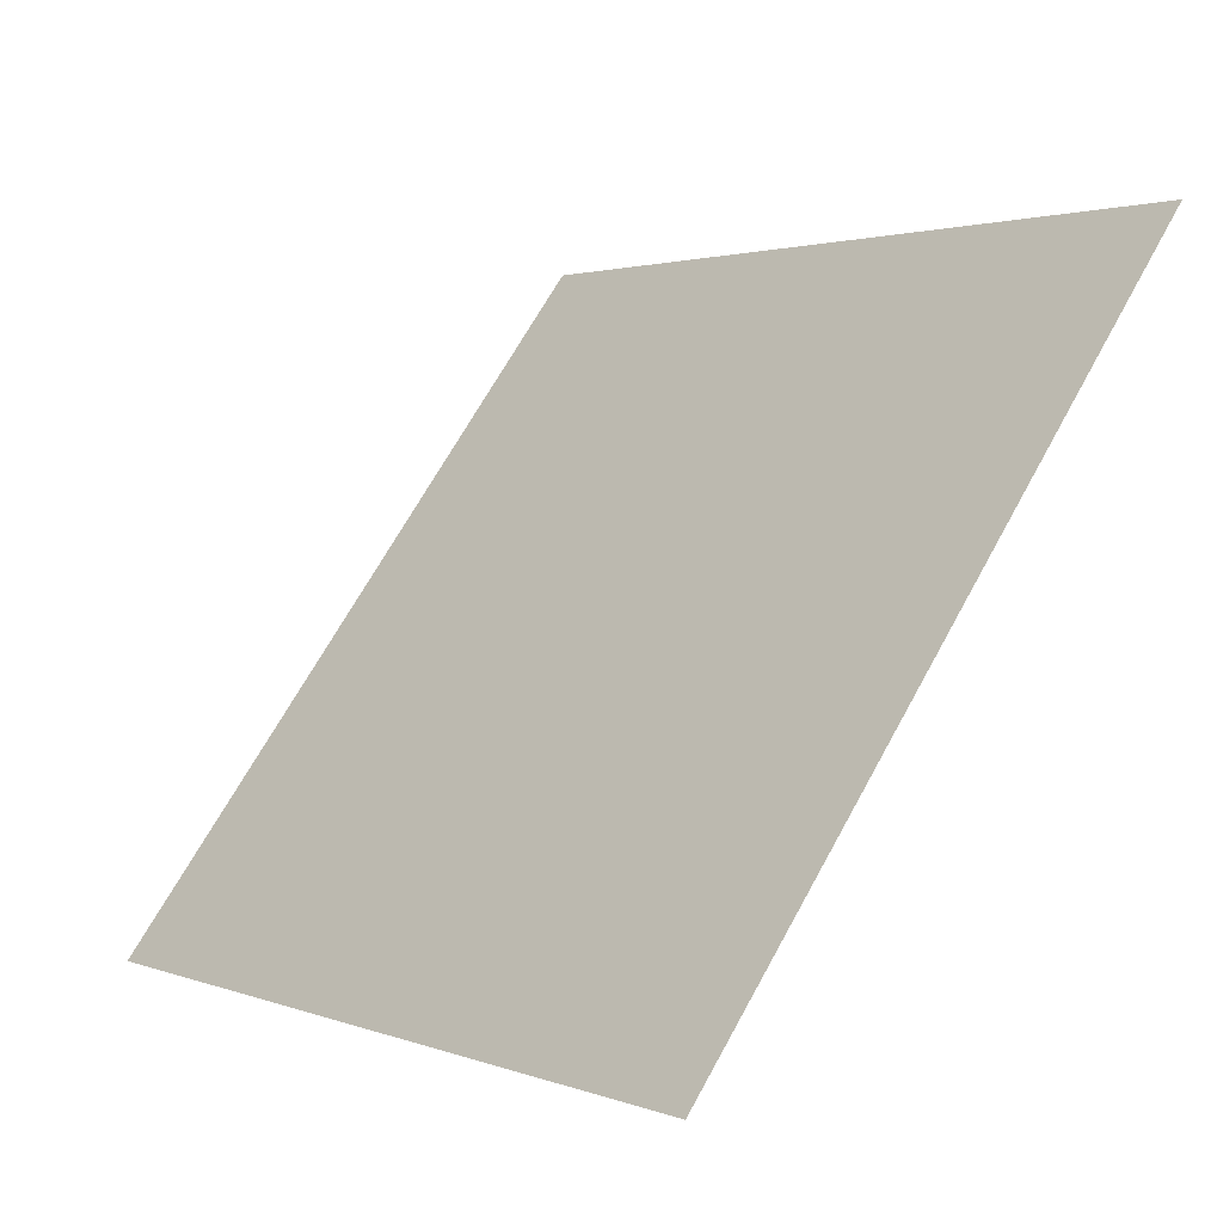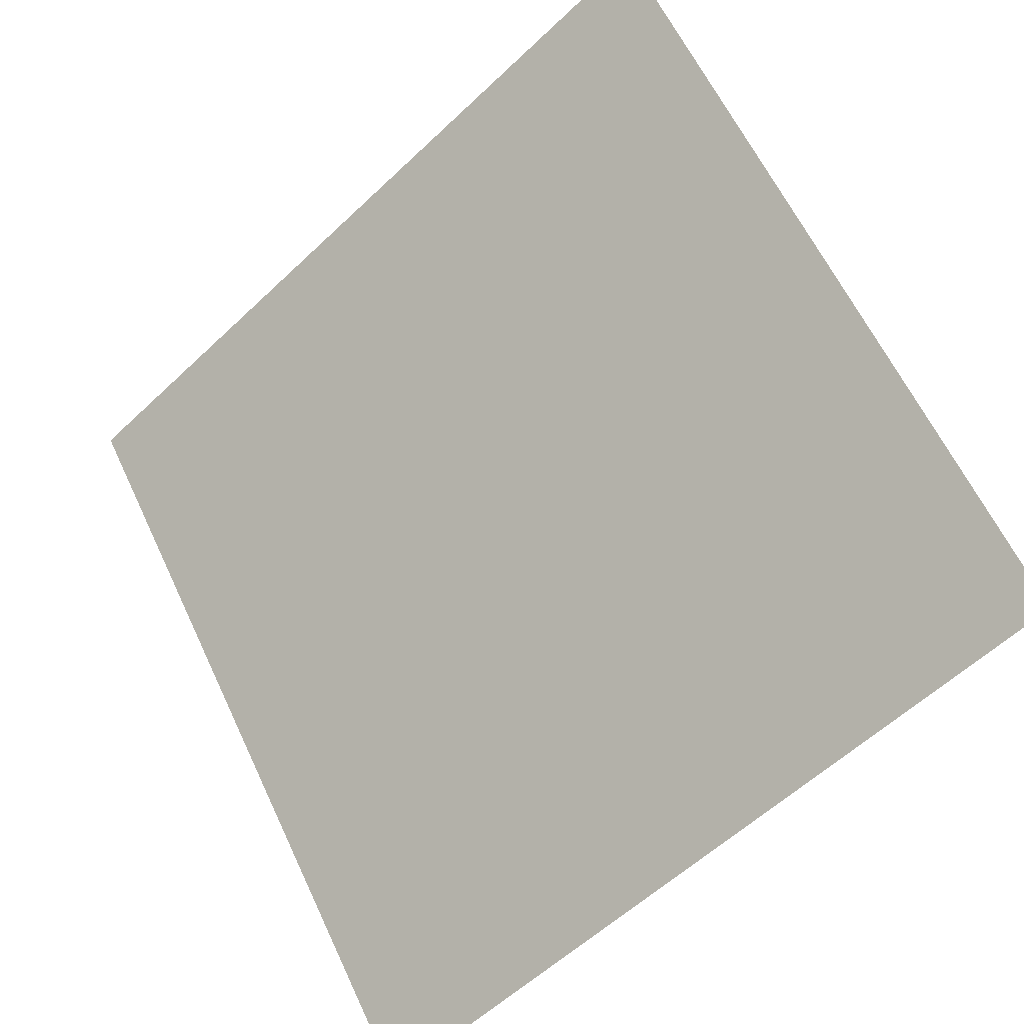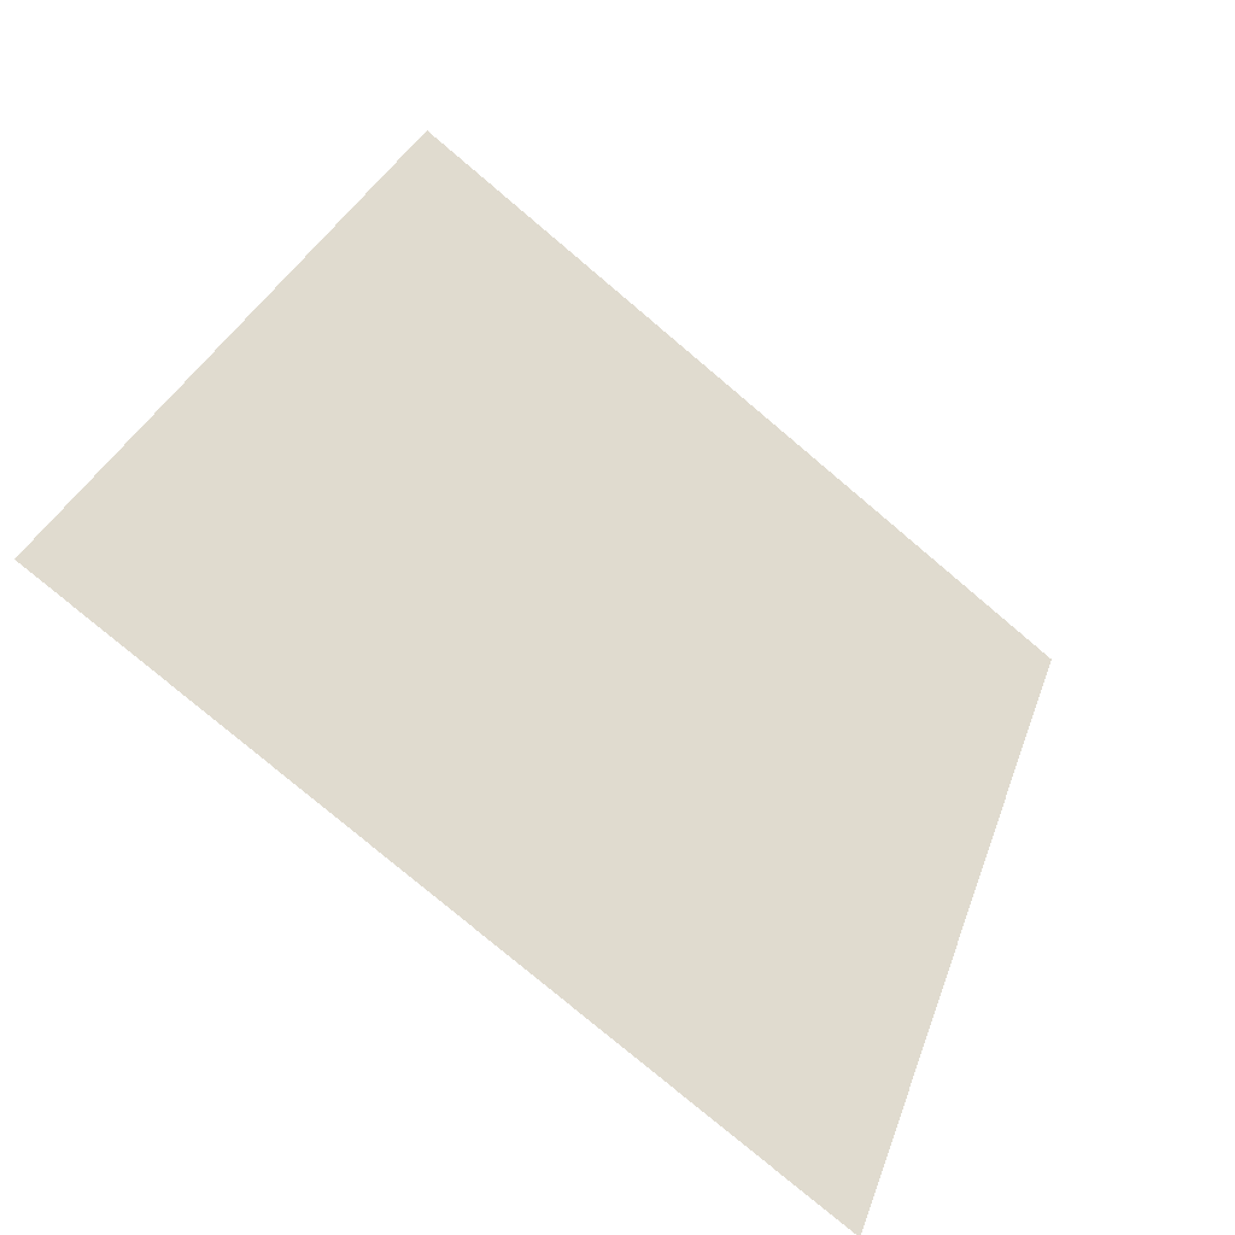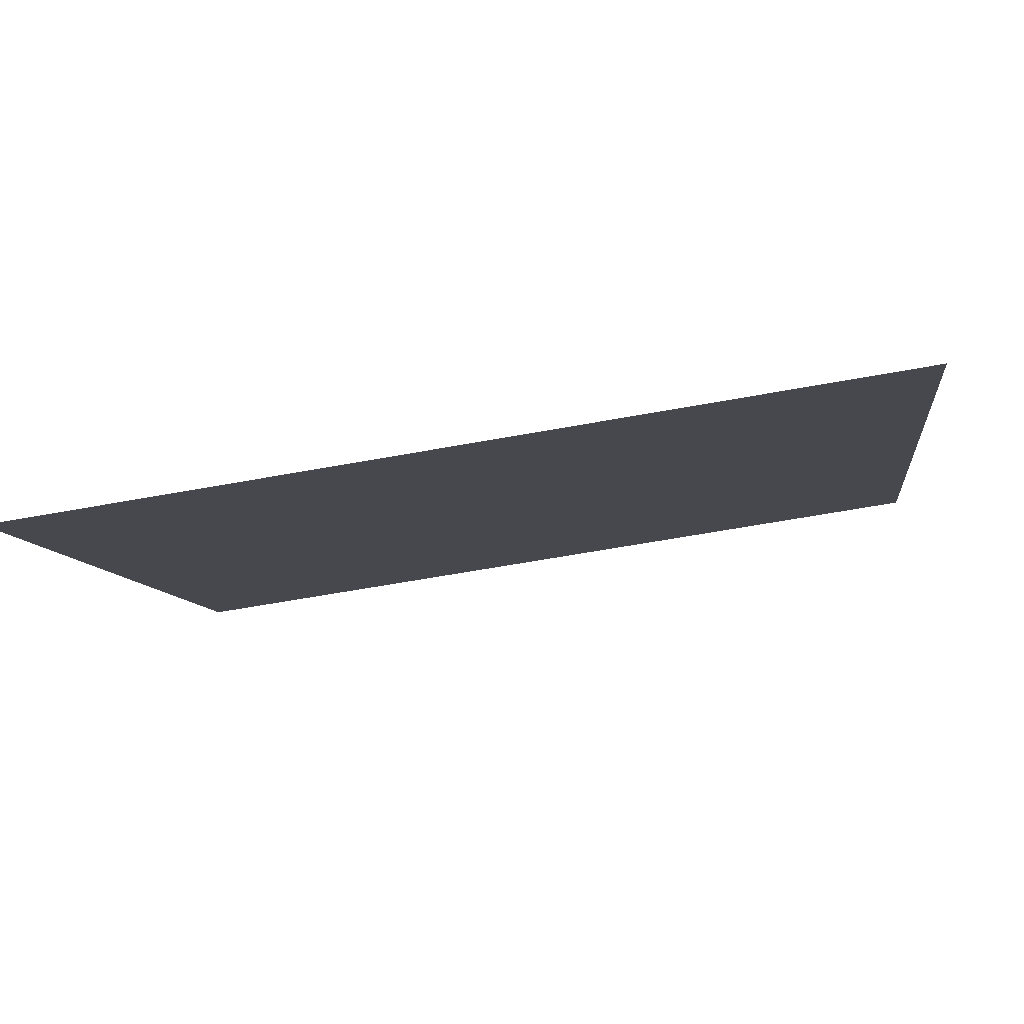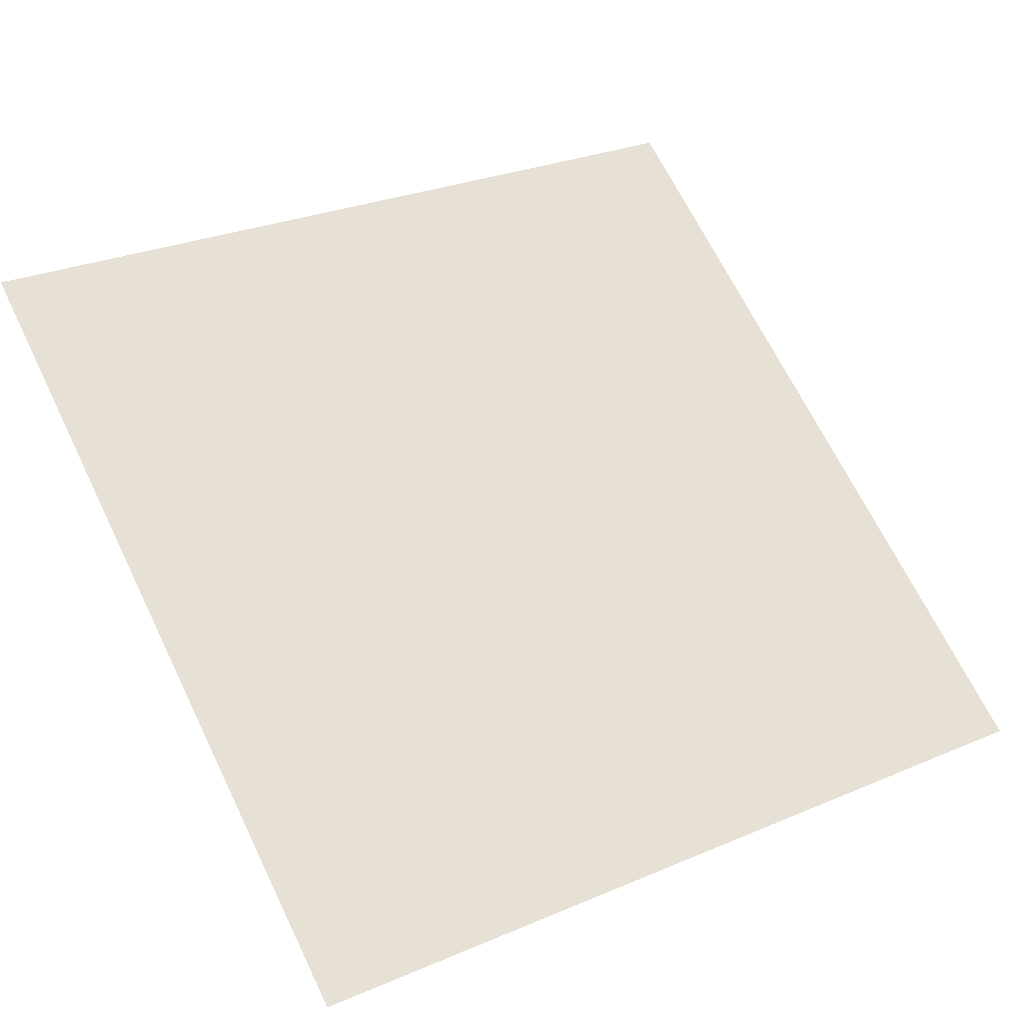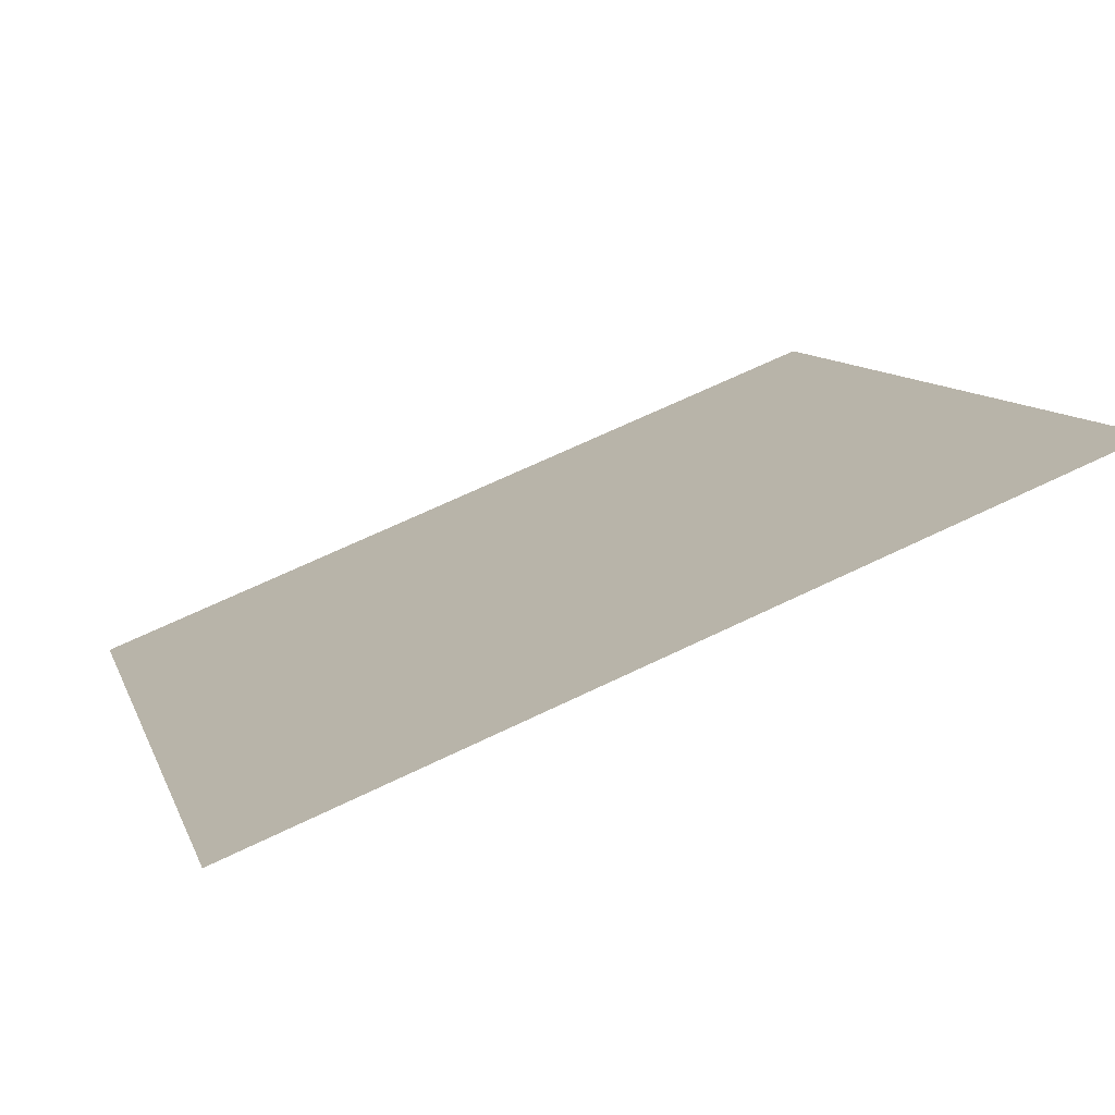
<metadata>
{"format":"obj","ext":"obj","renderer":"f3d","projection":"perspective","resolution":1024,"background":"white","views":[{"elev":1.3,"azim":51.6,"up":"+Z"},{"elev":-56.7,"azim":-136.8,"up":"+Z"},{"elev":32.4,"azim":108.6,"up":"+Y"},{"elev":-61.5,"azim":9.5,"up":"+Z"},{"elev":25.9,"azim":148.1,"up":"+Y"},{"elev":65.6,"azim":152.8,"up":"+Z"}]}
</metadata>
<code>
v 0.1878 0.695 0.3898
v 0.1812 0.6951 0.3898
v 0.1813 0.699 0.3951
v 0.1879 0.6989 0.395
f 4 3 2 1

</code>
